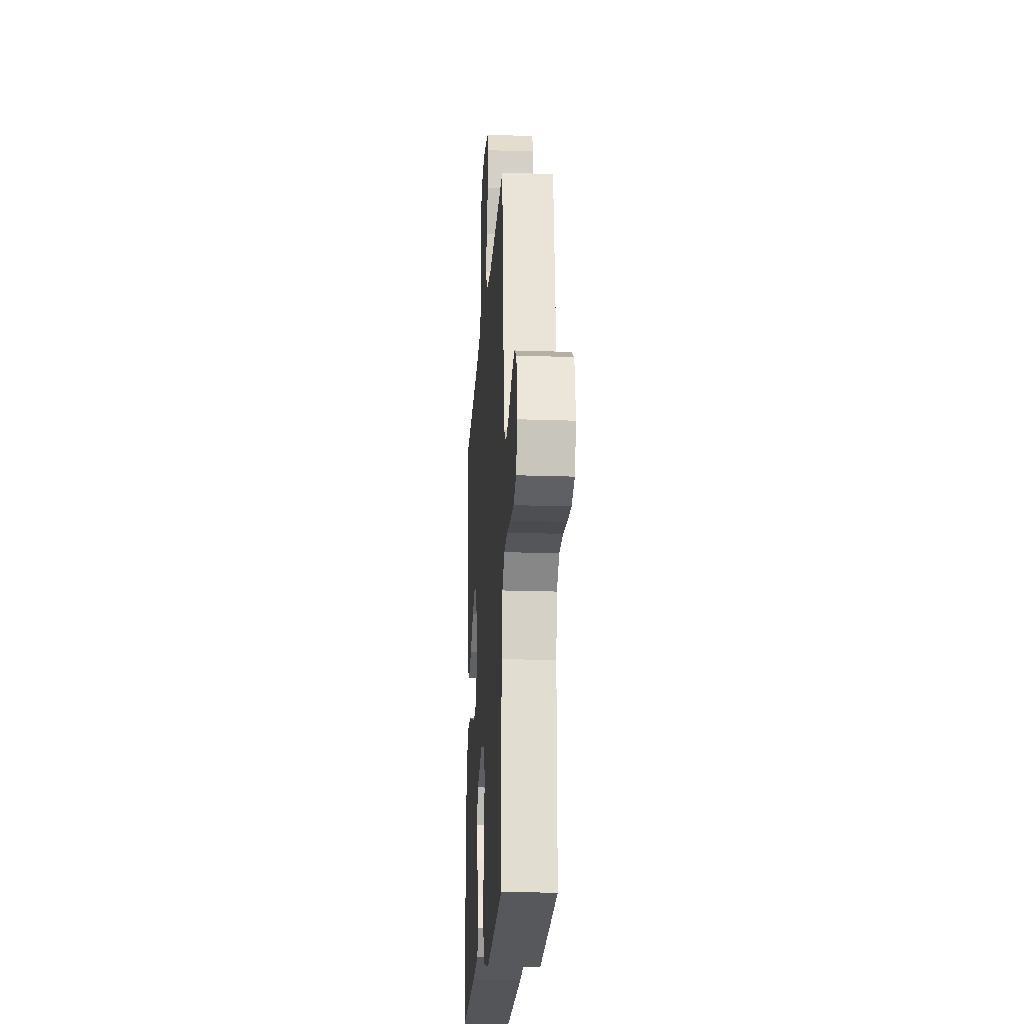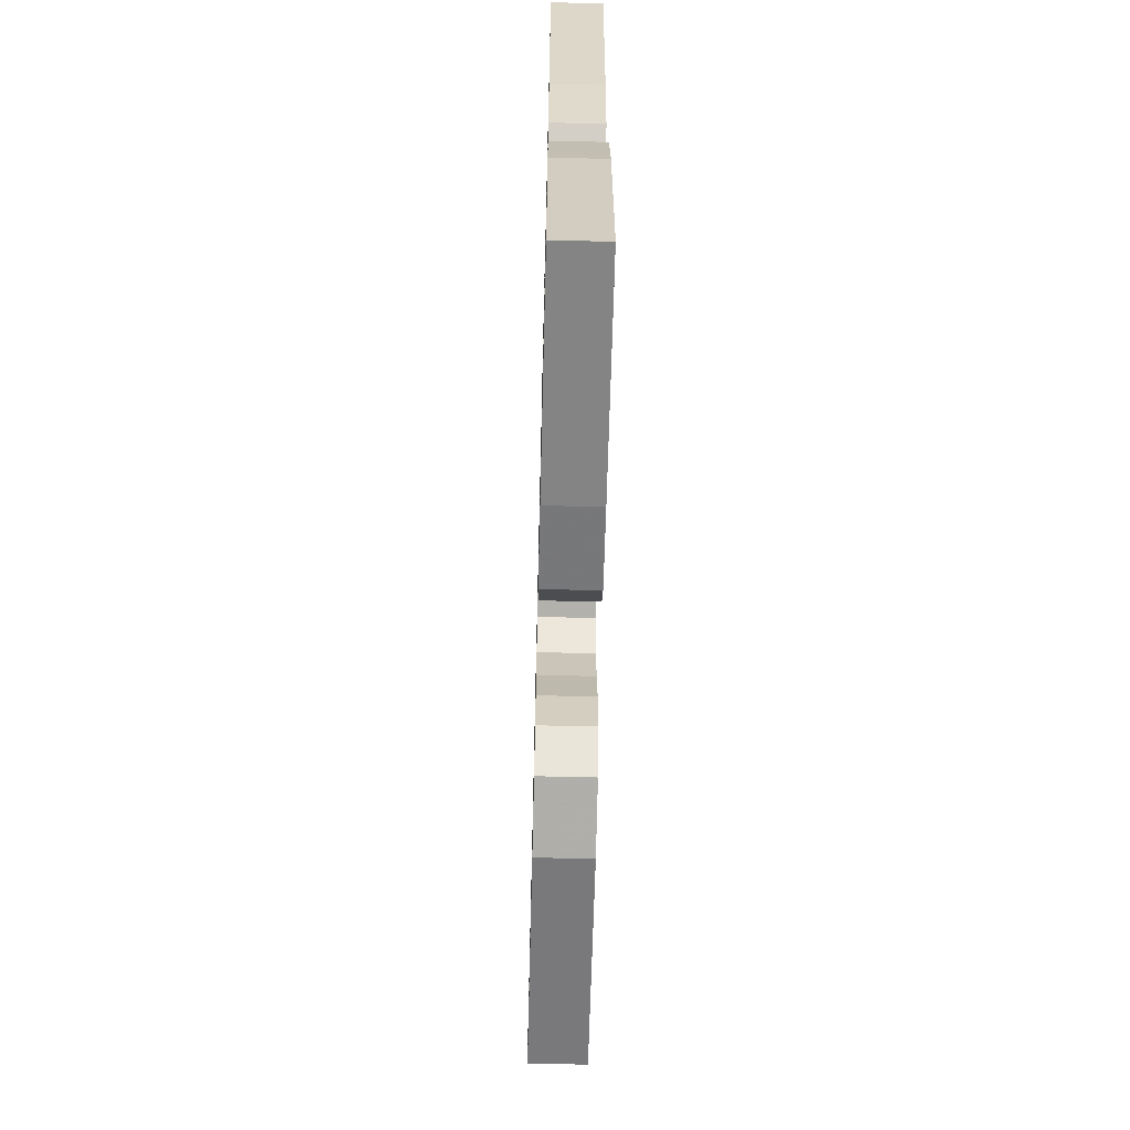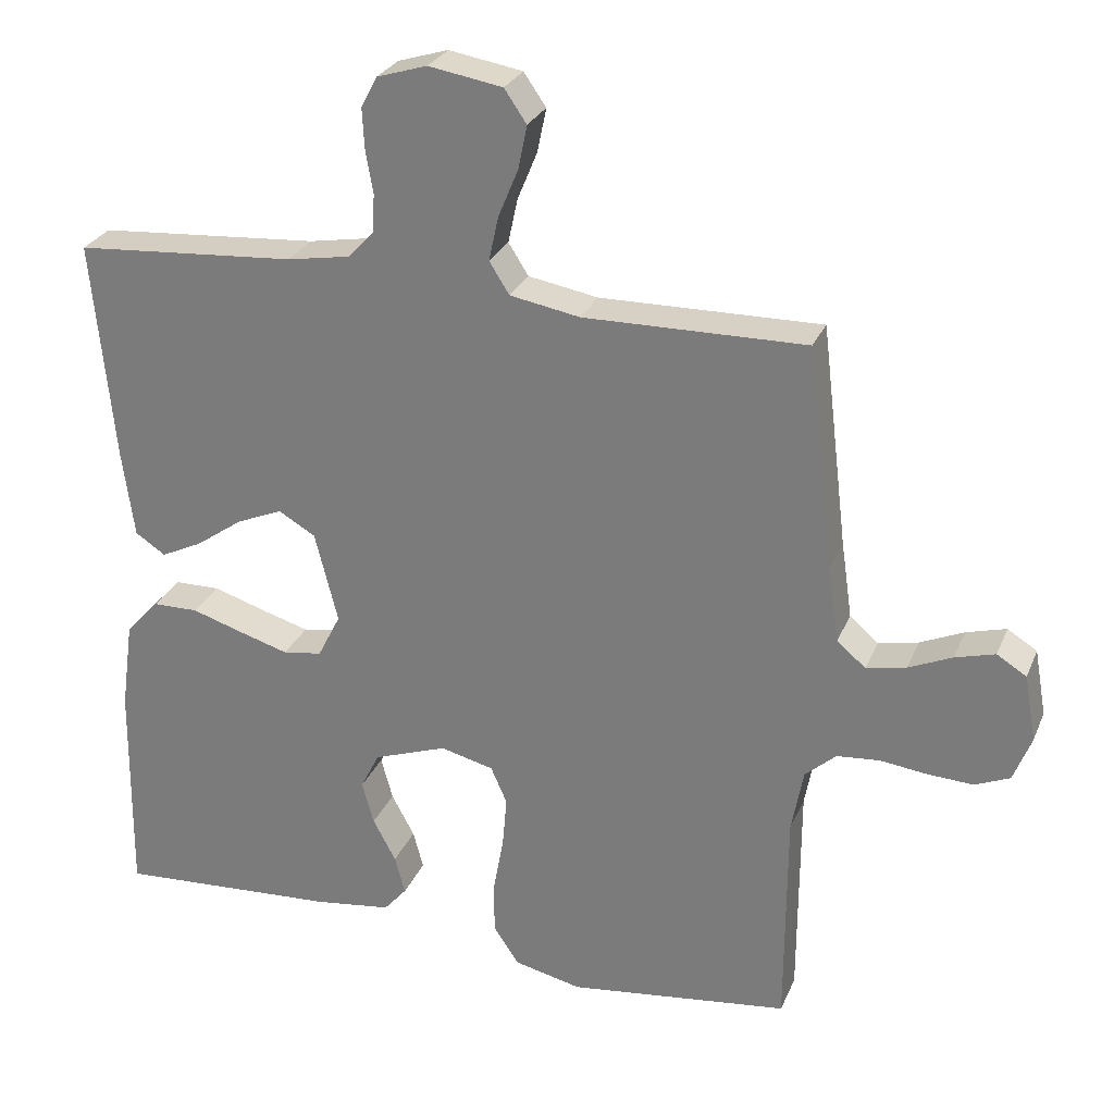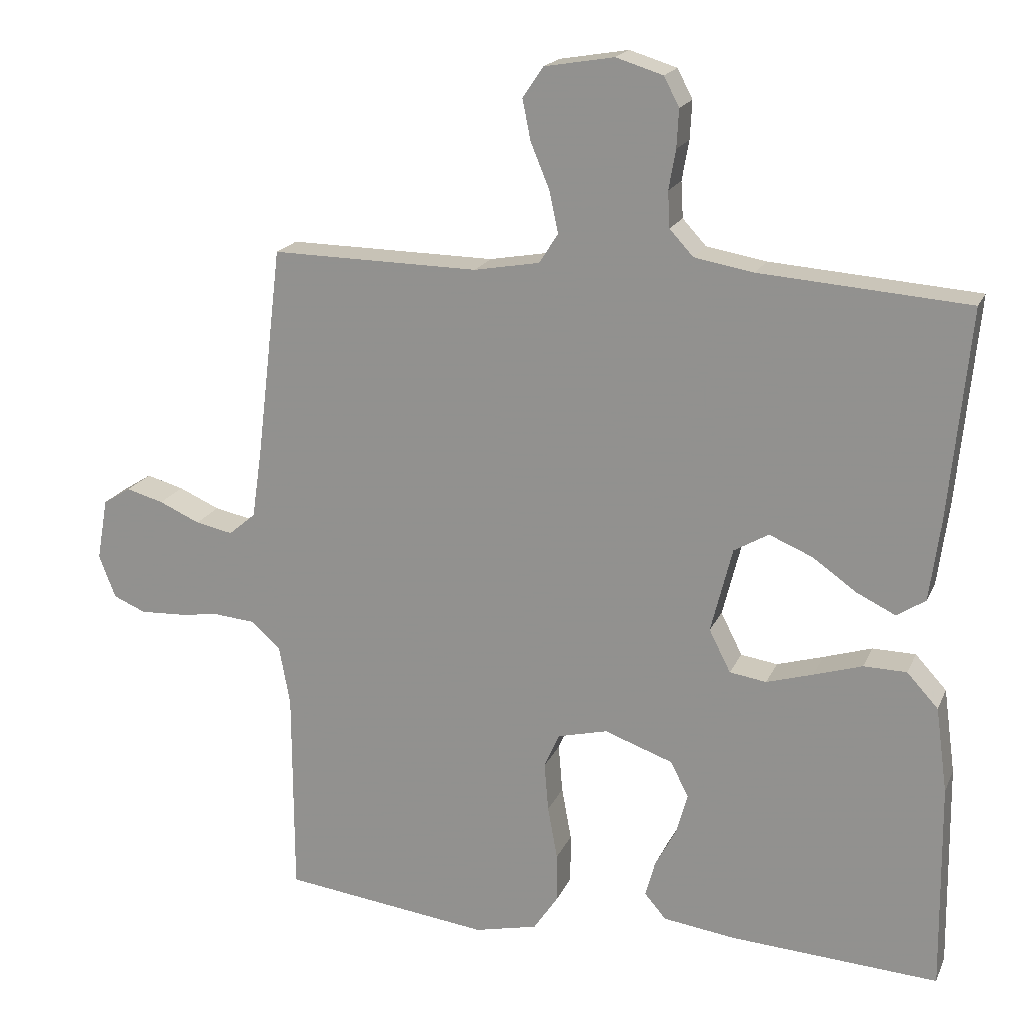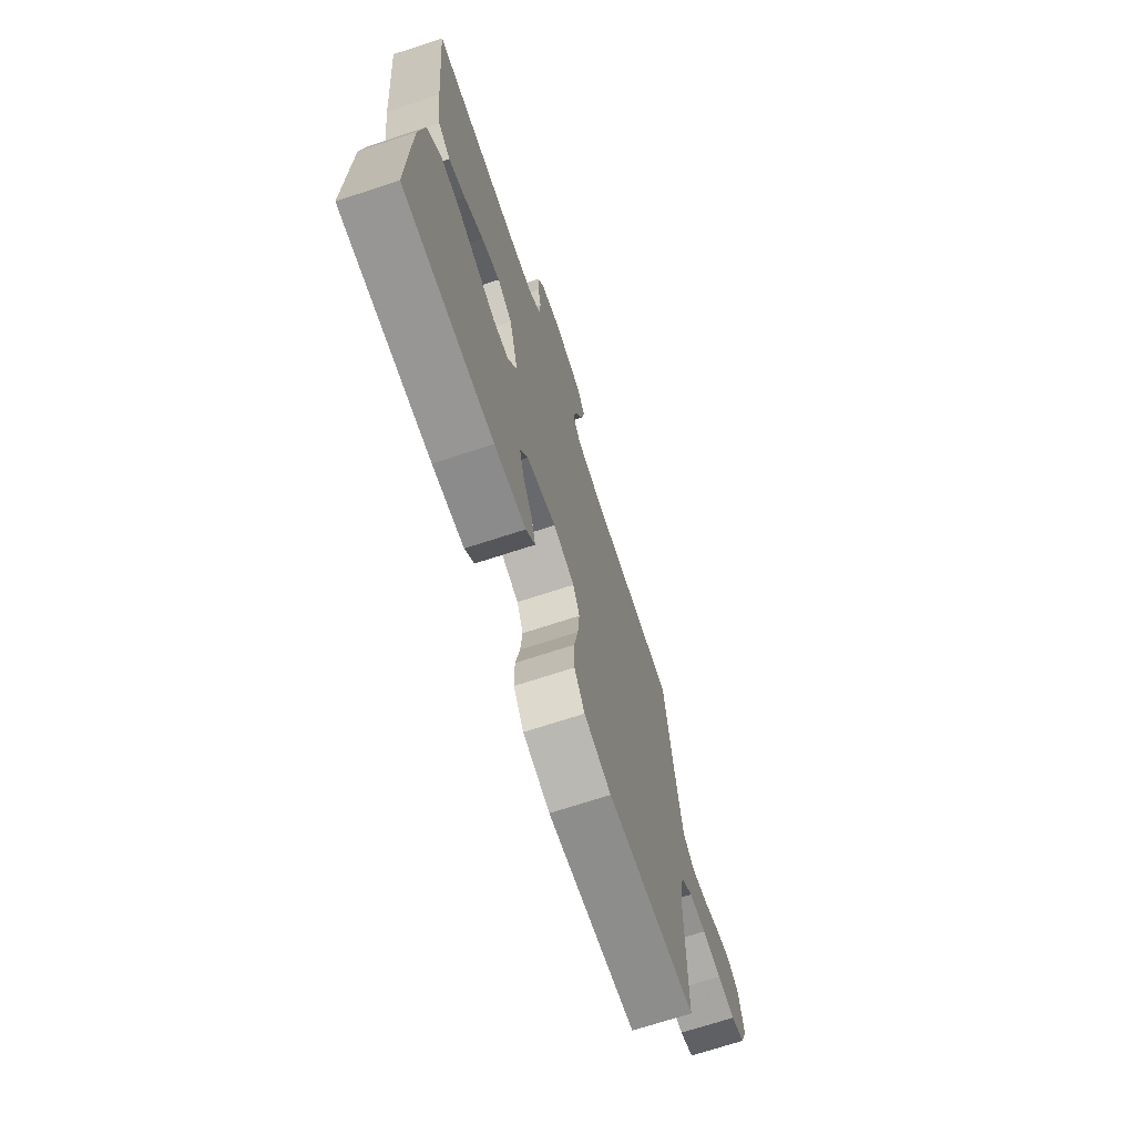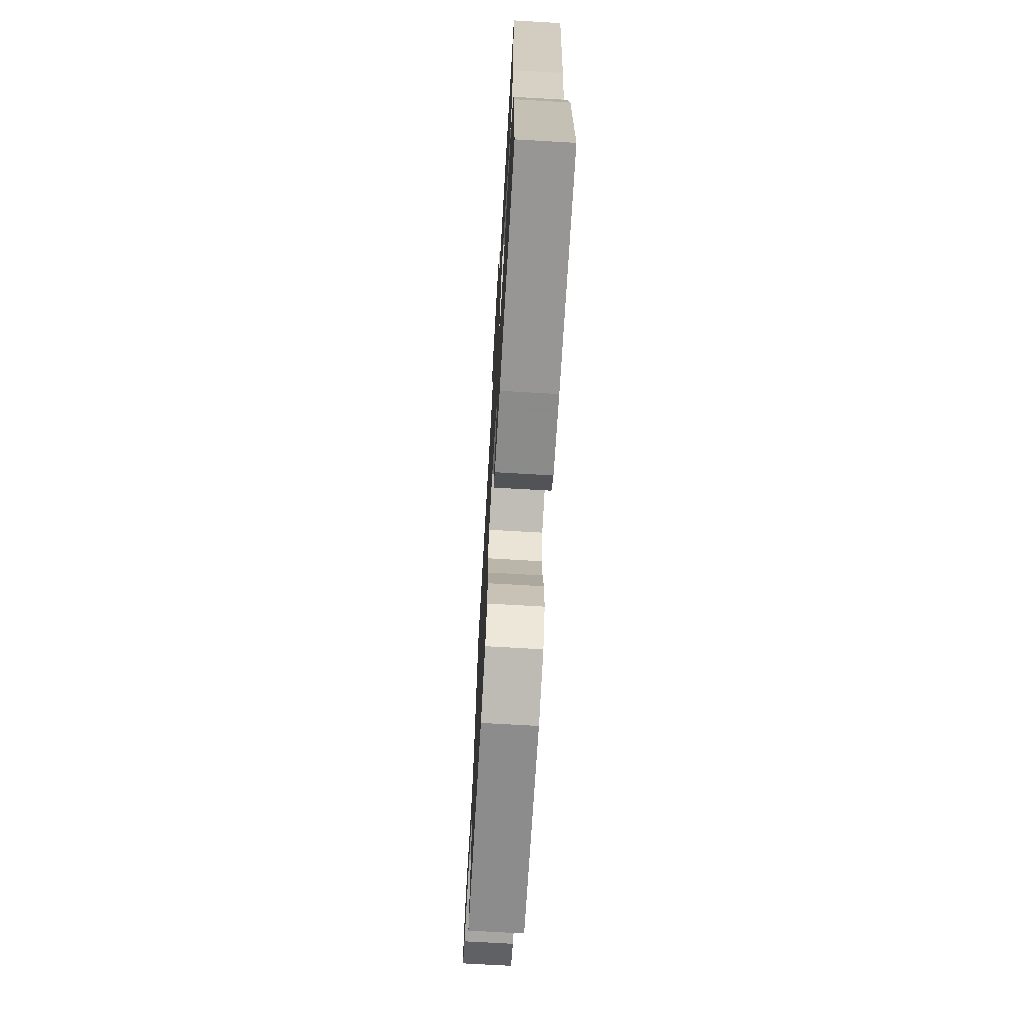
<metadata>
{"format":"obj","ext":"obj","renderer":"f3d","projection":"perspective","resolution":1024,"background":"white","views":[{"elev":-20.8,"azim":-93.6,"up":"+Z"},{"elev":-64.9,"azim":88.6,"up":"+Z"},{"elev":27.4,"azim":-160.5,"up":"+Z"},{"elev":18.8,"azim":18.5,"up":"+Z"},{"elev":-71.0,"azim":108.1,"up":"+Z"},{"elev":-71.3,"azim":86.7,"up":"+Z"}]}
</metadata>
<code>
v -0.5 0.07 0.5
v -0.2 0.07 0.496
v -0.105 0.07 0.513
v -0.078 0.07 0.556
v -0.091 0.07 0.616
v -0.118 0.07 0.681
v -0.13 0.07 0.74
v -0.1 0.07 0.784
v 0 0.07 0.801
v 0.068 0.07 0.78
v 0.09 0.07 0.738
v 0.087 0.07 0.683
v 0.077 0.07 0.626
v 0.08 0.07 0.574
v 0.114 0.07 0.537
v 0.2 0.07 0.522
v 0.5 0.07 0.5
v 0.471 0.07 0.2
v 0.455 0.07 0.081
v 0.414 0.07 0.054
v 0.358 0.07 0.081
v 0.294 0.07 0.126
v 0.232 0.07 0.152
v 0.182 0.07 0.123
v 0.151 0.07 0
v 0.182 0.07 -0.061
v 0.235 0.07 -0.069
v 0.302 0.07 -0.049
v 0.372 0.07 -0.027
v 0.434 0.07 -0.028
v 0.479 0.07 -0.077
v 0.496 0.07 -0.2
v 0.5 0.07 -0.5
v 0.2 0.07 -0.482
v 0.095 0.07 -0.468
v 0.064 0.07 -0.432
v 0.078 0.07 -0.38
v 0.109 0.07 -0.322
v 0.125 0.07 -0.264
v 0.099 0.07 -0.213
v 0 0.07 -0.178
v -0.072 0.07 -0.196
v -0.094 0.07 -0.246
v -0.088 0.07 -0.316
v -0.074 0.07 -0.393
v -0.074 0.07 -0.464
v -0.109 0.07 -0.516
v -0.2 0.07 -0.537
v -0.5 0.07 -0.5
v -0.501 0.07 -0.2
v -0.517 0.07 -0.113
v -0.559 0.07 -0.076
v -0.617 0.07 -0.071
v -0.681 0.07 -0.079
v -0.742 0.07 -0.082
v -0.789 0.07 -0.062
v -0.813 0.07 0
v -0.797 0.07 0.09
v -0.757 0.07 0.115
v -0.703 0.07 0.1
v -0.644 0.07 0.074
v -0.59 0.07 0.063
v -0.551 0.07 0.096
v -0.536 0.07 0.2
v -0.5 0 0.5
v -0.2 0 0.496
v -0.105 0 0.513
v -0.078 0 0.556
v -0.091 0 0.616
v -0.118 0 0.681
v -0.13 0 0.74
v -0.1 0 0.784
v 0 0 0.801
v 0.068 0 0.78
v 0.09 0 0.738
v 0.087 0 0.683
v 0.077 0 0.626
v 0.08 0 0.574
v 0.114 0 0.537
v 0.2 0 0.522
v 0.5 0 0.5
v 0.471 0 0.2
v 0.455 0 0.081
v 0.414 0 0.054
v 0.358 0 0.081
v 0.294 0 0.126
v 0.232 0 0.152
v 0.182 0 0.123
v 0.151 0 0
v 0.182 0 -0.061
v 0.235 0 -0.069
v 0.302 0 -0.049
v 0.372 0 -0.027
v 0.434 0 -0.028
v 0.479 0 -0.077
v 0.496 0 -0.2
v 0.5 0 -0.5
v 0.2 0 -0.482
v 0.095 0 -0.468
v 0.064 0 -0.432
v 0.078 0 -0.38
v 0.109 0 -0.322
v 0.125 0 -0.264
v 0.099 0 -0.213
v 0 0 -0.178
v -0.072 0 -0.196
v -0.094 0 -0.246
v -0.088 0 -0.316
v -0.074 0 -0.393
v -0.074 0 -0.464
v -0.109 0 -0.516
v -0.2 0 -0.537
v -0.5 0 -0.5
v -0.501 0 -0.2
v -0.517 0 -0.113
v -0.559 0 -0.076
v -0.617 0 -0.071
v -0.681 0 -0.079
v -0.742 0 -0.082
v -0.789 0 -0.062
v -0.813 0 0
v -0.797 0 0.09
v -0.757 0 0.115
v -0.703 0 0.1
v -0.644 0 0.074
v -0.59 0 0.063
v -0.551 0 0.096
v -0.536 0 0.2
f 59 60 61
f 58 59 61
f 57 58 61
f 56 57 61
f 55 56 61
f 54 55 61
f 53 54 61
f 52 53 61 62
f 51 52 62 63
f 48 49 50
f 47 48 50
f 46 47 50
f 45 46 50
f 44 45 50
f 51 63 64
f 50 51 64
f 44 50 64
f 43 44 64
f 36 37 38
f 35 36 38
f 34 35 38
f 33 34 38
f 32 33 38
f 31 32 38
f 30 31 38
f 29 30 38
f 28 29 38
f 27 28 38 39
f 26 27 39 40
f 20 21 22
f 19 20 22
f 18 19 22
f 17 18 22
f 16 17 22
f 15 16 22 23
f 14 15 23 24
f 11 12 13
f 10 11 13
f 9 10 13
f 8 9 13
f 7 8 13
f 6 7 13
f 5 6 13
f 4 5 13 14
f 14 24 25
f 4 14 25
f 3 4 25
f 64 1 2
f 43 64 2
f 42 43 2
f 25 26 40 41
f 25 41 42
f 3 25 42
f 2 3 42
f 125 124 123
f 125 123 122
f 125 122 121
f 125 121 120
f 125 120 119
f 125 119 118
f 125 118 117
f 126 125 117 116
f 127 126 116 115
f 114 113 112
f 114 112 111
f 114 111 110
f 114 110 109
f 114 109 108
f 128 127 115
f 128 115 114
f 128 114 108
f 128 108 107
f 102 101 100
f 102 100 99
f 102 99 98
f 102 98 97
f 102 97 96
f 102 96 95
f 102 95 94
f 102 94 93
f 102 93 92
f 103 102 92 91
f 104 103 91 90
f 86 85 84
f 86 84 83
f 86 83 82
f 86 82 81
f 86 81 80
f 87 86 80 79
f 88 87 79 78
f 77 76 75
f 77 75 74
f 77 74 73
f 77 73 72
f 77 72 71
f 77 71 70
f 77 70 69
f 78 77 69 68
f 89 88 78
f 89 78 68
f 89 68 67
f 66 65 128
f 66 128 107
f 66 107 106
f 105 104 90 89
f 106 105 89
f 106 89 67
f 106 67 66
f 1 65 66 2
f 2 66 67 3
f 3 67 68 4
f 4 68 69 5
f 5 69 70 6
f 6 70 71 7
f 7 71 72 8
f 8 72 73 9
f 9 73 74 10
f 10 74 75 11
f 11 75 76 12
f 12 76 77 13
f 13 77 78 14
f 14 78 79 15
f 15 79 80 16
f 16 80 81 17
f 17 81 82 18
f 18 82 83 19
f 19 83 84 20
f 20 84 85 21
f 21 85 86 22
f 22 86 87 23
f 23 87 88 24
f 24 88 89 25
f 25 89 90 26
f 26 90 91 27
f 27 91 92 28
f 28 92 93 29
f 29 93 94 30
f 30 94 95 31
f 31 95 96 32
f 32 96 97 33
f 33 97 98 34
f 34 98 99 35
f 35 99 100 36
f 36 100 101 37
f 37 101 102 38
f 38 102 103 39
f 39 103 104 40
f 40 104 105 41
f 41 105 106 42
f 42 106 107 43
f 43 107 108 44
f 44 108 109 45
f 45 109 110 46
f 46 110 111 47
f 47 111 112 48
f 48 112 113 49
f 49 113 114 50
f 50 114 115 51
f 51 115 116 52
f 52 116 117 53
f 53 117 118 54
f 54 118 119 55
f 55 119 120 56
f 56 120 121 57
f 57 121 122 58
f 58 122 123 59
f 59 123 124 60
f 60 124 125 61
f 61 125 126 62
f 62 126 127 63
f 63 127 128 64
f 64 128 65 1

</code>
